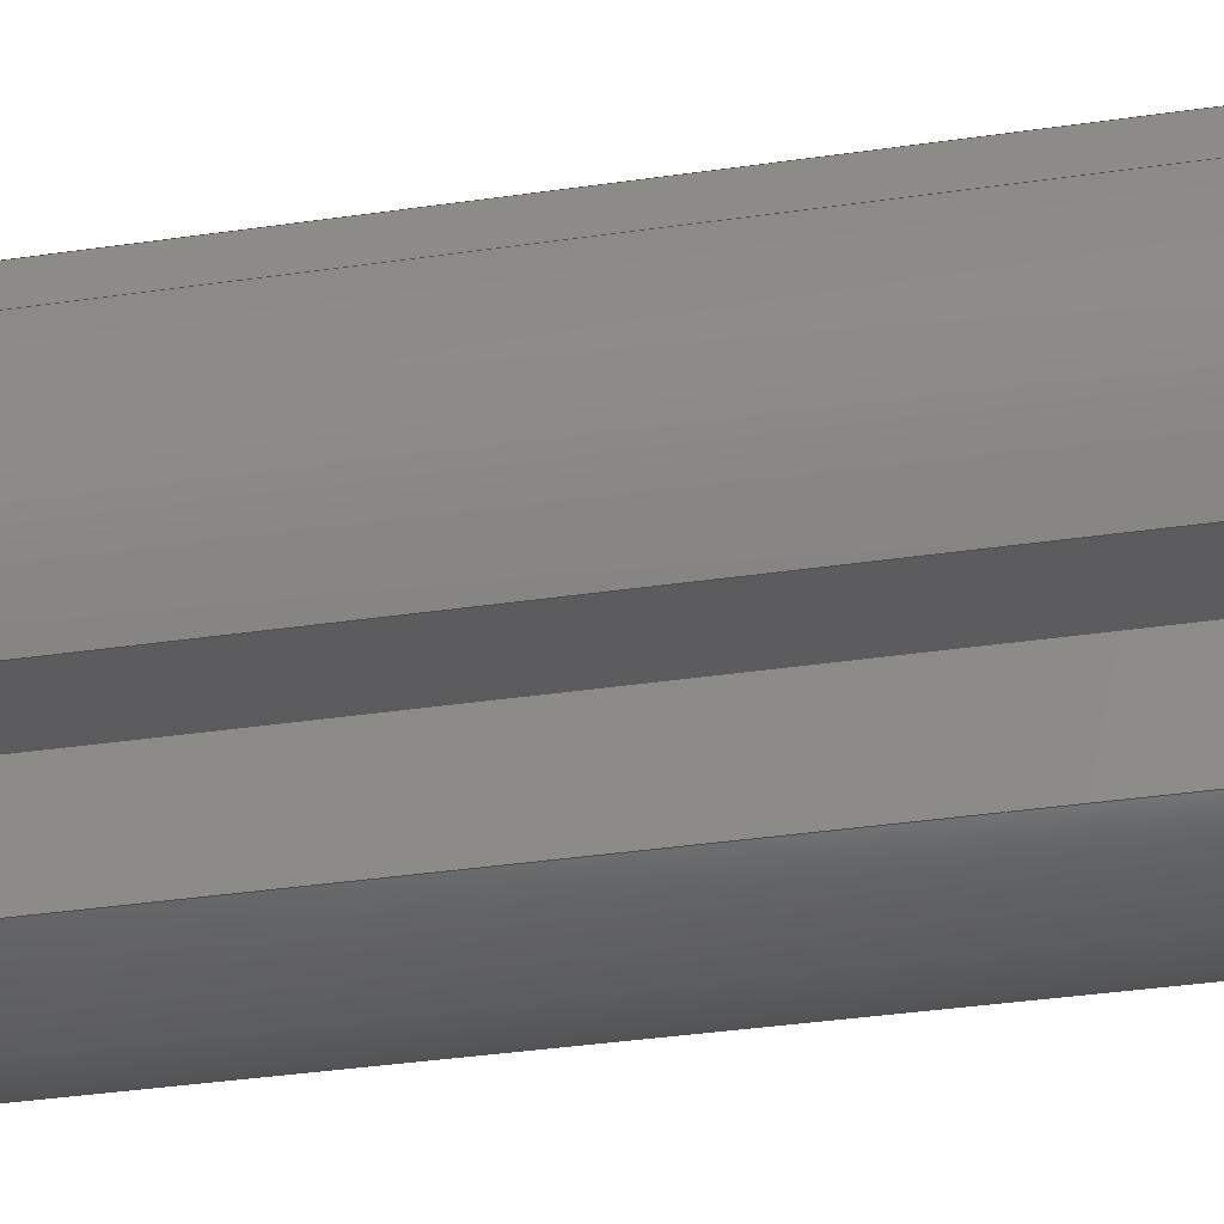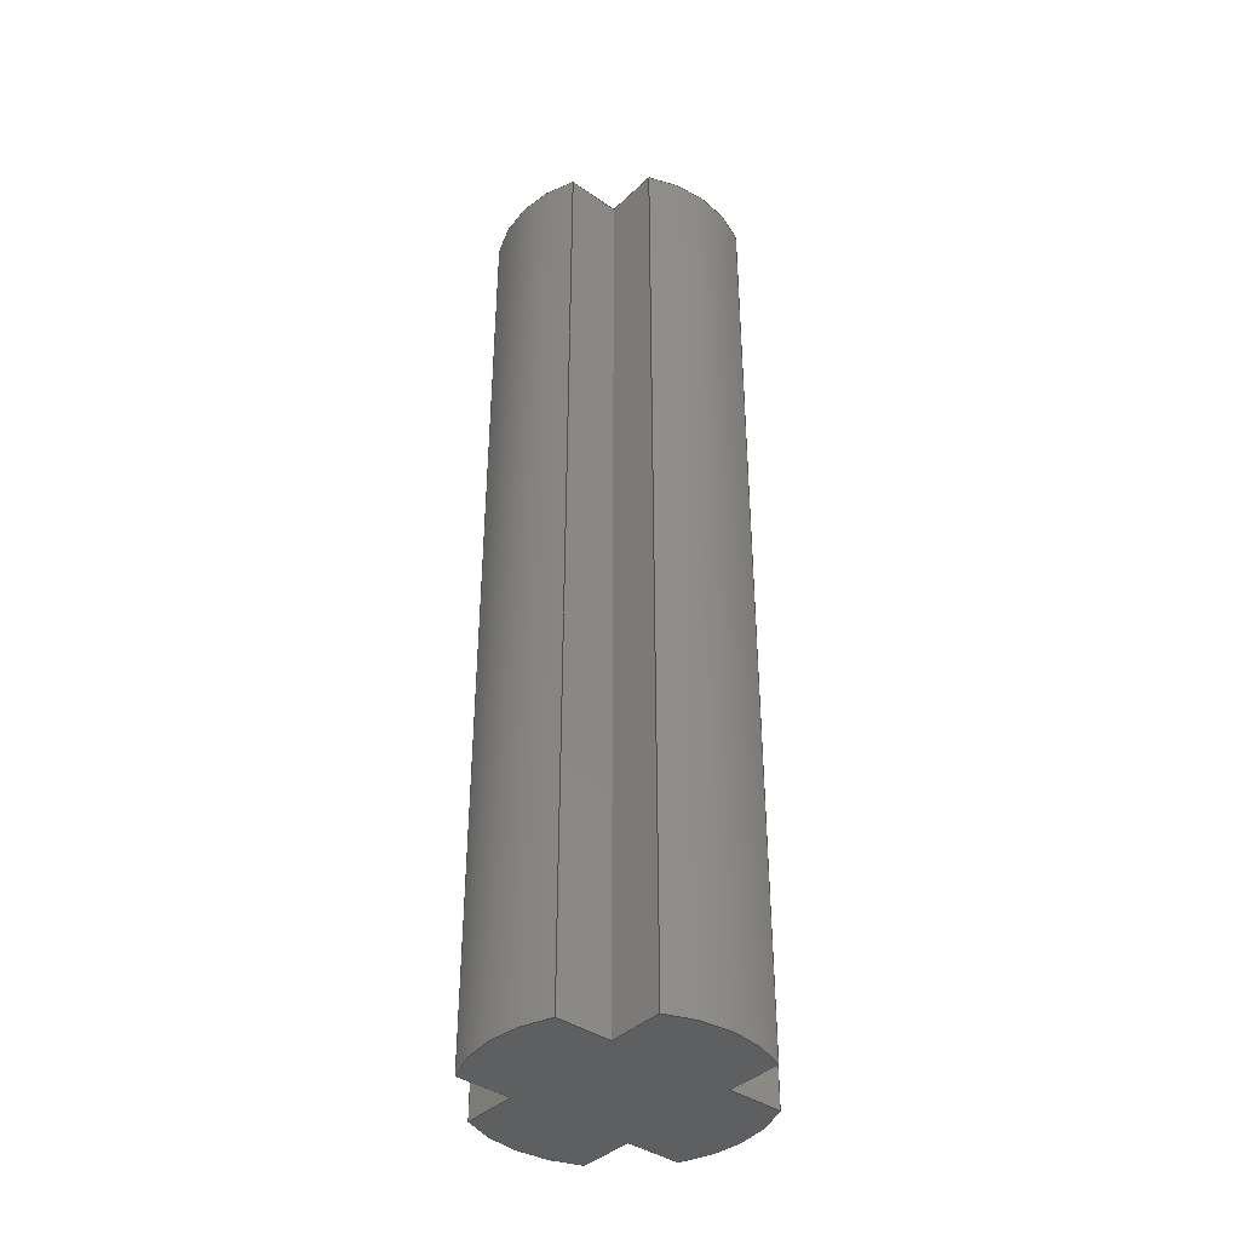
<metadata>
{"format":"step","ext":"step","renderer":"f3d","projection":"perspective","resolution":1024,"background":"white","views":[{"elev":-29.6,"azim":102.9,"up":"+Y"},{"elev":-39.5,"azim":-130.7,"up":"+Z"}]}
</metadata>
<code>
ISO-10303-21;
DATA;
#1=SHAPE_REPRESENTATION_RELATIONSHIP('','',#266,#2);
#2=ADVANCED_BREP_SHAPE_REPRESENTATION('',(#264),#440);
#3=PLANE('',#280);
#4=PLANE('',#281);
#5=PLANE('',#282);
#6=PLANE('',#283);
#7=PLANE('',#284);
#8=PLANE('',#285);
#9=PLANE('',#286);
#10=PLANE('',#287);
#11=PLANE('',#288);
#12=PLANE('',#289);
#13=CIRCLE('',#269,0.0019);
#14=CIRCLE('',#270,0.0019);
#15=CIRCLE('',#272,0.0019);
#16=CIRCLE('',#273,0.0019);
#17=CIRCLE('',#275,0.0019);
#18=CIRCLE('',#276,0.0019);
#19=CIRCLE('',#278,0.0019);
#20=CIRCLE('',#279,0.0019);
#21=ORIENTED_EDGE('',*,*,#93,.F.);
#22=ORIENTED_EDGE('',*,*,#94,.F.);
#23=ORIENTED_EDGE('',*,*,#95,.T.);
#24=ORIENTED_EDGE('',*,*,#96,.T.);
#25=ORIENTED_EDGE('',*,*,#97,.F.);
#26=ORIENTED_EDGE('',*,*,#98,.T.);
#27=ORIENTED_EDGE('',*,*,#99,.T.);
#28=ORIENTED_EDGE('',*,*,#100,.F.);
#29=ORIENTED_EDGE('',*,*,#101,.F.);
#30=ORIENTED_EDGE('',*,*,#102,.T.);
#31=ORIENTED_EDGE('',*,*,#103,.T.);
#32=ORIENTED_EDGE('',*,*,#104,.T.);
#33=ORIENTED_EDGE('',*,*,#105,.F.);
#34=ORIENTED_EDGE('',*,*,#106,.T.);
#35=ORIENTED_EDGE('',*,*,#107,.T.);
#36=ORIENTED_EDGE('',*,*,#108,.T.);
#37=ORIENTED_EDGE('',*,*,#109,.F.);
#38=ORIENTED_EDGE('',*,*,#110,.F.);
#39=ORIENTED_EDGE('',*,*,#100,.T.);
#40=ORIENTED_EDGE('',*,*,#111,.T.);
#41=ORIENTED_EDGE('',*,*,#112,.T.);
#42=ORIENTED_EDGE('',*,*,#101,.T.);
#43=ORIENTED_EDGE('',*,*,#113,.T.);
#44=ORIENTED_EDGE('',*,*,#114,.T.);
#45=ORIENTED_EDGE('',*,*,#105,.T.);
#46=ORIENTED_EDGE('',*,*,#115,.T.);
#47=ORIENTED_EDGE('',*,*,#116,.T.);
#48=ORIENTED_EDGE('',*,*,#94,.T.);
#49=ORIENTED_EDGE('',*,*,#117,.F.);
#50=ORIENTED_EDGE('',*,*,#118,.F.);
#51=ORIENTED_EDGE('',*,*,#107,.F.);
#52=ORIENTED_EDGE('',*,*,#119,.F.);
#53=ORIENTED_EDGE('',*,*,#120,.F.);
#54=ORIENTED_EDGE('',*,*,#103,.F.);
#55=ORIENTED_EDGE('',*,*,#121,.F.);
#56=ORIENTED_EDGE('',*,*,#122,.F.);
#57=ORIENTED_EDGE('',*,*,#98,.F.);
#58=ORIENTED_EDGE('',*,*,#123,.T.);
#59=ORIENTED_EDGE('',*,*,#124,.T.);
#60=ORIENTED_EDGE('',*,*,#96,.F.);
#61=ORIENTED_EDGE('',*,*,#95,.F.);
#62=ORIENTED_EDGE('',*,*,#116,.F.);
#63=ORIENTED_EDGE('',*,*,#125,.T.);
#64=ORIENTED_EDGE('',*,*,#117,.T.);
#65=ORIENTED_EDGE('',*,*,#108,.F.);
#66=ORIENTED_EDGE('',*,*,#118,.T.);
#67=ORIENTED_EDGE('',*,*,#125,.F.);
#68=ORIENTED_EDGE('',*,*,#115,.F.);
#69=ORIENTED_EDGE('',*,*,#106,.F.);
#70=ORIENTED_EDGE('',*,*,#114,.F.);
#71=ORIENTED_EDGE('',*,*,#126,.T.);
#72=ORIENTED_EDGE('',*,*,#119,.T.);
#73=ORIENTED_EDGE('',*,*,#104,.F.);
#74=ORIENTED_EDGE('',*,*,#120,.T.);
#75=ORIENTED_EDGE('',*,*,#126,.F.);
#76=ORIENTED_EDGE('',*,*,#113,.F.);
#77=ORIENTED_EDGE('',*,*,#102,.F.);
#78=ORIENTED_EDGE('',*,*,#112,.F.);
#79=ORIENTED_EDGE('',*,*,#127,.T.);
#80=ORIENTED_EDGE('',*,*,#121,.T.);
#81=ORIENTED_EDGE('',*,*,#99,.F.);
#82=ORIENTED_EDGE('',*,*,#122,.T.);
#83=ORIENTED_EDGE('',*,*,#127,.F.);
#84=ORIENTED_EDGE('',*,*,#111,.F.);
#85=ORIENTED_EDGE('',*,*,#109,.T.);
#86=ORIENTED_EDGE('',*,*,#93,.T.);
#87=ORIENTED_EDGE('',*,*,#124,.F.);
#88=ORIENTED_EDGE('',*,*,#128,.F.);
#89=ORIENTED_EDGE('',*,*,#123,.F.);
#90=ORIENTED_EDGE('',*,*,#97,.T.);
#91=ORIENTED_EDGE('',*,*,#110,.T.);
#92=ORIENTED_EDGE('',*,*,#128,.T.);
#93=EDGE_CURVE('',#129,#130,#153,.T.);
#94=EDGE_CURVE('',#131,#129,#13,.T.);
#95=EDGE_CURVE('',#131,#132,#154,.T.);
#96=EDGE_CURVE('',#132,#130,#14,.T.);
#97=EDGE_CURVE('',#133,#134,#155,.F.);
#98=EDGE_CURVE('',#133,#135,#15,.T.);
#99=EDGE_CURVE('',#135,#136,#156,.F.);
#100=EDGE_CURVE('',#134,#136,#16,.T.);
#101=EDGE_CURVE('',#137,#138,#17,.T.);
#102=EDGE_CURVE('',#137,#139,#157,.T.);
#103=EDGE_CURVE('',#139,#140,#18,.T.);
#104=EDGE_CURVE('',#140,#138,#158,.F.);
#105=EDGE_CURVE('',#141,#142,#19,.T.);
#106=EDGE_CURVE('',#141,#143,#159,.T.);
#107=EDGE_CURVE('',#143,#144,#20,.T.);
#108=EDGE_CURVE('',#144,#142,#160,.F.);
#109=EDGE_CURVE('',#145,#129,#161,.T.);
#110=EDGE_CURVE('',#134,#145,#162,.T.);
#111=EDGE_CURVE('',#136,#146,#163,.T.);
#112=EDGE_CURVE('',#146,#137,#164,.T.);
#113=EDGE_CURVE('',#138,#147,#165,.T.);
#114=EDGE_CURVE('',#147,#141,#166,.T.);
#115=EDGE_CURVE('',#142,#148,#167,.T.);
#116=EDGE_CURVE('',#148,#131,#168,.T.);
#117=EDGE_CURVE('',#149,#132,#169,.T.);
#118=EDGE_CURVE('',#144,#149,#170,.T.);
#119=EDGE_CURVE('',#150,#143,#171,.T.);
#120=EDGE_CURVE('',#140,#150,#172,.T.);
#121=EDGE_CURVE('',#151,#139,#173,.T.);
#122=EDGE_CURVE('',#135,#151,#174,.T.);
#123=EDGE_CURVE('',#133,#152,#175,.T.);
#124=EDGE_CURVE('',#152,#130,#176,.T.);
#125=EDGE_CURVE('',#148,#149,#177,.T.);
#126=EDGE_CURVE('',#147,#150,#178,.T.);
#127=EDGE_CURVE('',#146,#151,#179,.T.);
#128=EDGE_CURVE('',#145,#152,#180,.T.);
#129=VERTEX_POINT('',#367);
#130=VERTEX_POINT('',#368);
#131=VERTEX_POINT('',#370);
#132=VERTEX_POINT('',#372);
#133=VERTEX_POINT('',#376);
#134=VERTEX_POINT('',#377);
#135=VERTEX_POINT('',#379);
#136=VERTEX_POINT('',#381);
#137=VERTEX_POINT('',#385);
#138=VERTEX_POINT('',#386);
#139=VERTEX_POINT('',#388);
#140=VERTEX_POINT('',#390);
#141=VERTEX_POINT('',#394);
#142=VERTEX_POINT('',#395);
#143=VERTEX_POINT('',#397);
#144=VERTEX_POINT('',#399);
#145=VERTEX_POINT('',#403);
#146=VERTEX_POINT('',#406);
#147=VERTEX_POINT('',#409);
#148=VERTEX_POINT('',#412);
#149=VERTEX_POINT('',#416);
#150=VERTEX_POINT('',#419);
#151=VERTEX_POINT('',#422);
#152=VERTEX_POINT('',#425);
#153=LINE('',#366,#181);
#154=LINE('',#371,#182);
#155=LINE('',#375,#183);
#156=LINE('',#380,#184);
#157=LINE('',#387,#185);
#158=LINE('',#391,#186);
#159=LINE('',#396,#187);
#160=LINE('',#400,#188);
#161=LINE('',#402,#189);
#162=LINE('',#404,#190);
#163=LINE('',#405,#191);
#164=LINE('',#407,#192);
#165=LINE('',#408,#193);
#166=LINE('',#410,#194);
#167=LINE('',#411,#195);
#168=LINE('',#413,#196);
#169=LINE('',#415,#197);
#170=LINE('',#417,#198);
#171=LINE('',#418,#199);
#172=LINE('',#420,#200);
#173=LINE('',#421,#201);
#174=LINE('',#423,#202);
#175=LINE('',#424,#203);
#176=LINE('',#426,#204);
#177=LINE('',#428,#205);
#178=LINE('',#431,#206);
#179=LINE('',#434,#207);
#180=LINE('',#437,#208);
#181=VECTOR('',#294,1);
#182=VECTOR('',#297,1);
#183=VECTOR('',#302,1);
#184=VECTOR('',#305,1);
#185=VECTOR('',#312,1);
#186=VECTOR('',#315,1);
#187=VECTOR('',#320,1);
#188=VECTOR('',#323,1);
#189=VECTOR('',#326,1);
#190=VECTOR('',#327,1);
#191=VECTOR('',#328,1);
#192=VECTOR('',#329,1);
#193=VECTOR('',#330,1);
#194=VECTOR('',#331,1);
#195=VECTOR('',#332,1);
#196=VECTOR('',#333,1);
#197=VECTOR('',#336,1);
#198=VECTOR('',#337,1);
#199=VECTOR('',#338,1);
#200=VECTOR('',#339,1);
#201=VECTOR('',#340,1);
#202=VECTOR('',#341,1);
#203=VECTOR('',#342,1);
#204=VECTOR('',#343,1);
#205=VECTOR('',#346,1);
#206=VECTOR('',#351,1);
#207=VECTOR('',#356,1);
#208=VECTOR('',#361,1);
#209=EDGE_LOOP('',(#21,#22,#23,#24));
#210=EDGE_LOOP('',(#25,#26,#27,#28));
#211=EDGE_LOOP('',(#29,#30,#31,#32));
#212=EDGE_LOOP('',(#33,#34,#35,#36));
#213=EDGE_LOOP('',(#37,#38,#39,#40,#41,#42,#43,#44,#45,#46,#47,#48));
#214=EDGE_LOOP('',(#49,#50,#51,#52,#53,#54,#55,#56,#57,#58,#59,#60));
#215=EDGE_LOOP('',(#61,#62,#63,#64));
#216=EDGE_LOOP('',(#65,#66,#67,#68));
#217=EDGE_LOOP('',(#69,#70,#71,#72));
#218=EDGE_LOOP('',(#73,#74,#75,#76));
#219=EDGE_LOOP('',(#77,#78,#79,#80));
#220=EDGE_LOOP('',(#81,#82,#83,#84));
#221=EDGE_LOOP('',(#85,#86,#87,#88));
#222=EDGE_LOOP('',(#89,#90,#91,#92));
#223=FACE_BOUND('',#209,.T.);
#224=FACE_BOUND('',#210,.T.);
#225=FACE_BOUND('',#211,.T.);
#226=FACE_BOUND('',#212,.T.);
#227=FACE_BOUND('',#213,.T.);
#228=FACE_BOUND('',#214,.T.);
#229=FACE_BOUND('',#215,.T.);
#230=FACE_BOUND('',#216,.T.);
#231=FACE_BOUND('',#217,.T.);
#232=FACE_BOUND('',#218,.T.);
#233=FACE_BOUND('',#219,.T.);
#234=FACE_BOUND('',#220,.T.);
#235=FACE_BOUND('',#221,.T.);
#236=FACE_BOUND('',#222,.T.);
#237=CYLINDRICAL_SURFACE('',#268,0.0019);
#238=CYLINDRICAL_SURFACE('',#271,0.0019);
#239=CYLINDRICAL_SURFACE('',#274,0.0019);
#240=CYLINDRICAL_SURFACE('',#277,0.0019);
#241=ADVANCED_FACE('',(#223),#237,.T.);
#242=ADVANCED_FACE('',(#224),#238,.T.);
#243=ADVANCED_FACE('',(#225),#239,.T.);
#244=ADVANCED_FACE('',(#226),#240,.T.);
#245=ADVANCED_FACE('',(#227),#3,.T.);
#246=ADVANCED_FACE('',(#228),#4,.F.);
#247=ADVANCED_FACE('',(#229),#5,.F.);
#248=ADVANCED_FACE('',(#230),#6,.F.);
#249=ADVANCED_FACE('',(#231),#7,.F.);
#250=ADVANCED_FACE('',(#232),#8,.F.);
#251=ADVANCED_FACE('',(#233),#9,.F.);
#252=ADVANCED_FACE('',(#234),#10,.F.);
#253=ADVANCED_FACE('',(#235),#11,.T.);
#254=ADVANCED_FACE('',(#236),#12,.T.);
#255=CLOSED_SHELL('',(#241,#242,#243,#244,#245,#246,#247,#248,#249,#250,
#251,#252,#253,#254));
#256=STYLED_ITEM('',(#257),#264);
#257=PRESENTATION_STYLE_ASSIGNMENT((#258));
#258=SURFACE_STYLE_USAGE(.BOTH.,#259);
#259=SURFACE_SIDE_STYLE('',(#260));
#260=SURFACE_STYLE_FILL_AREA(#261);
#261=FILL_AREA_STYLE('',(#262));
#262=FILL_AREA_STYLE_COLOUR('',#263);
#263=COLOUR_RGB('',0.6157,0.8118,0.9294);
#264=MANIFOLD_SOLID_BREP('Part 1',#255);
#265=SHAPE_DEFINITION_REPRESENTATION(#445,#266);
#266=SHAPE_REPRESENTATION('Part 1',(#267),#440);
#267=AXIS2_PLACEMENT_3D('',#364,#290,#291);
#268=AXIS2_PLACEMENT_3D('',#365,#292,#293);
#269=AXIS2_PLACEMENT_3D('',#369,#295,#296);
#270=AXIS2_PLACEMENT_3D('',#373,#298,#299);
#271=AXIS2_PLACEMENT_3D('',#374,#300,#301);
#272=AXIS2_PLACEMENT_3D('',#378,#303,#304);
#273=AXIS2_PLACEMENT_3D('',#382,#306,#307);
#274=AXIS2_PLACEMENT_3D('',#383,#308,#309);
#275=AXIS2_PLACEMENT_3D('',#384,#310,#311);
#276=AXIS2_PLACEMENT_3D('',#389,#313,#314);
#277=AXIS2_PLACEMENT_3D('',#392,#316,#317);
#278=AXIS2_PLACEMENT_3D('',#393,#318,#319);
#279=AXIS2_PLACEMENT_3D('',#398,#321,#322);
#280=AXIS2_PLACEMENT_3D('',#401,#324,#325);
#281=AXIS2_PLACEMENT_3D('',#414,#334,#335);
#282=AXIS2_PLACEMENT_3D('',#427,#344,#345);
#283=AXIS2_PLACEMENT_3D('',#429,#347,#348);
#284=AXIS2_PLACEMENT_3D('',#430,#349,#350);
#285=AXIS2_PLACEMENT_3D('',#432,#352,#353);
#286=AXIS2_PLACEMENT_3D('',#433,#354,#355);
#287=AXIS2_PLACEMENT_3D('',#435,#357,#358);
#288=AXIS2_PLACEMENT_3D('',#436,#359,#360);
#289=AXIS2_PLACEMENT_3D('',#438,#362,#363);
#290=DIRECTION('',(0,0,1));
#291=DIRECTION('',(1,0,0));
#292=DIRECTION('',(0,0,-1));
#293=DIRECTION('',(-1,0,0));
#294=DIRECTION('',(0,0,-1));
#295=DIRECTION('',(0,0,1));
#296=DIRECTION('',(1,0,0));
#297=DIRECTION('',(0,0,-1));
#298=DIRECTION('',(0,0,1));
#299=DIRECTION('',(1,0,0));
#300=DIRECTION('',(0,0,-1));
#301=DIRECTION('',(-1,0,0));
#302=DIRECTION('',(0,0,-1));
#303=DIRECTION('',(0,0,1));
#304=DIRECTION('',(1,0,0));
#305=DIRECTION('',(0,0,-1));
#306=DIRECTION('',(0,0,1));
#307=DIRECTION('',(1,0,0));
#308=DIRECTION('',(0,0,-1));
#309=DIRECTION('',(-1,0,0));
#310=DIRECTION('',(0,0,1));
#311=DIRECTION('',(1,0,0));
#312=DIRECTION('',(0,0,-1));
#313=DIRECTION('',(0,0,1));
#314=DIRECTION('',(1,0,0));
#315=DIRECTION('',(0,0,-1));
#316=DIRECTION('',(0,0,-1));
#317=DIRECTION('',(-1,0,0));
#318=DIRECTION('',(0,0,1));
#319=DIRECTION('',(1,0,0));
#320=DIRECTION('',(0,0,-1));
#321=DIRECTION('',(0,0,1));
#322=DIRECTION('',(1,0,0));
#323=DIRECTION('',(0,0,-1));
#324=DIRECTION('',(0,0,1));
#325=DIRECTION('',(1,0,0));
#326=DIRECTION('',(0,1,0));
#327=DIRECTION('',(1,0,0));
#328=DIRECTION('',(1,0,0));
#329=DIRECTION('',(-1.971e-16,-1,0));
#330=DIRECTION('',(1.355e-16,1,0));
#331=DIRECTION('',(1,0,0));
#332=DIRECTION('',(-1,-1.355e-16,0));
#333=DIRECTION('',(0,1,0));
#334=DIRECTION('',(0,0,1));
#335=DIRECTION('',(1,0,0));
#336=DIRECTION('',(0,1,0));
#337=DIRECTION('',(-1,-1.355e-16,0));
#338=DIRECTION('',(1,0,0));
#339=DIRECTION('',(1.355e-16,1,0));
#340=DIRECTION('',(-1.971e-16,-1,0));
#341=DIRECTION('',(1,0,0));
#342=DIRECTION('',(1,0,0));
#343=DIRECTION('',(0,1,0));
#344=DIRECTION('',(-1,0,0));
#345=DIRECTION('',(0,0,1));
#346=DIRECTION('',(0,0,-1));
#347=DIRECTION('',(1.355e-16,-1,0));
#348=DIRECTION('',(1,1.355e-16,0));
#349=DIRECTION('',(0,1,0));
#350=DIRECTION('',(0,0,1));
#351=DIRECTION('',(0,0,-1));
#352=DIRECTION('',(-1,1.355e-16,0));
#353=DIRECTION('',(-1.355e-16,-1,0));
#354=DIRECTION('',(1,-1.971e-16,0));
#355=DIRECTION('',(1.971e-16,1,0));
#356=DIRECTION('',(0,0,-1));
#357=DIRECTION('',(0,1,0));
#358=DIRECTION('',(0,0,1));
#359=DIRECTION('',(-1,0,0));
#360=DIRECTION('',(0,0,1));
#361=DIRECTION('',(0,0,-1));
#362=DIRECTION('',(0,1,0));
#363=DIRECTION('',(0,0,1));
#364=CARTESIAN_POINT('',(0,0,0));
#365=CARTESIAN_POINT('',(0,1.163e-19,0.014));
#366=CARTESIAN_POINT('',(-0.000882,0.001683,0.014));
#367=CARTESIAN_POINT('',(-0.000882,0.001683,0.014));
#368=CARTESIAN_POINT('',(-0.000882,0.001683,0));
#369=CARTESIAN_POINT('',(0,1.163e-19,0.014));
#370=CARTESIAN_POINT('',(0.000882,0.001683,0.014));
#371=CARTESIAN_POINT('',(0.000882,0.001683,0.014));
#372=CARTESIAN_POINT('',(0.000882,0.001683,0));
#373=CARTESIAN_POINT('',(0,1.163e-19,0));
#374=CARTESIAN_POINT('',(0,1.163e-19,0.014));
#375=CARTESIAN_POINT('',(-0.001683,0.000882,0.014));
#376=CARTESIAN_POINT('',(-0.001683,0.000882,0));
#377=CARTESIAN_POINT('',(-0.001683,0.000882,0.014));
#378=CARTESIAN_POINT('',(0,1.163e-19,0));
#379=CARTESIAN_POINT('',(-0.001683,-0.000882,0));
#380=CARTESIAN_POINT('',(-0.001683,-0.000882,0.014));
#381=CARTESIAN_POINT('',(-0.001683,-0.000882,0.014));
#382=CARTESIAN_POINT('',(0,1.163e-19,0.014));
#383=CARTESIAN_POINT('',(0,1.163e-19,0.014));
#384=CARTESIAN_POINT('',(0,1.163e-19,0.014));
#385=CARTESIAN_POINT('',(-0.000882,-0.001683,0.014));
#386=CARTESIAN_POINT('',(0.000882,-0.001683,0.014));
#387=CARTESIAN_POINT('',(-0.000882,-0.001683,0.014));
#388=CARTESIAN_POINT('',(-0.000882,-0.001683,0));
#389=CARTESIAN_POINT('',(0,1.163e-19,0));
#390=CARTESIAN_POINT('',(0.000882,-0.001683,0));
#391=CARTESIAN_POINT('',(0.000882,-0.001683,0.014));
#392=CARTESIAN_POINT('',(0,1.163e-19,0.014));
#393=CARTESIAN_POINT('',(0,1.163e-19,0.014));
#394=CARTESIAN_POINT('',(0.001683,-0.000882,0.014));
#395=CARTESIAN_POINT('',(0.001683,0.000882,0.014));
#396=CARTESIAN_POINT('',(0.001683,-0.000882,0.014));
#397=CARTESIAN_POINT('',(0.001683,-0.000882,0));
#398=CARTESIAN_POINT('',(0,1.163e-19,0));
#399=CARTESIAN_POINT('',(0.001683,0.000882,0));
#400=CARTESIAN_POINT('',(0.001683,0.000882,0.014));
#401=CARTESIAN_POINT('',(0,0,0.014));
#402=CARTESIAN_POINT('',(-0.000882,0.001832,0.014));
#403=CARTESIAN_POINT('',(-0.000882,0.000882,0.014));
#404=CARTESIAN_POINT('',(-0.001157,0.000882,0.014));
#405=CARTESIAN_POINT('',(-0.001832,-0.000882,0.014));
#406=CARTESIAN_POINT('',(-0.000882,-0.000882,0.014));
#407=CARTESIAN_POINT('',(-0.000882,-0.001157,0.014));
#408=CARTESIAN_POINT('',(0.000882,-0.001832,0.014));
#409=CARTESIAN_POINT('',(0.000882,-0.000882,0.014));
#410=CARTESIAN_POINT('',(0.001157,-0.000882,0.014));
#411=CARTESIAN_POINT('',(0.001832,0.000882,0.014));
#412=CARTESIAN_POINT('',(0.000882,0.000882,0.014));
#413=CARTESIAN_POINT('',(0.000882,0.001157,0.014));
#414=CARTESIAN_POINT('',(0,0,0));
#415=CARTESIAN_POINT('',(0.000882,0.001157,0));
#416=CARTESIAN_POINT('',(0.000882,0.000882,0));
#417=CARTESIAN_POINT('',(0.001832,0.000882,0));
#418=CARTESIAN_POINT('',(0.001157,-0.000882,0));
#419=CARTESIAN_POINT('',(0.000882,-0.000882,0));
#420=CARTESIAN_POINT('',(0.000882,-0.001832,0));
#421=CARTESIAN_POINT('',(-0.000882,-0.001157,0));
#422=CARTESIAN_POINT('',(-0.000882,-0.000882,0));
#423=CARTESIAN_POINT('',(-0.001832,-0.000882,0));
#424=CARTESIAN_POINT('',(-0.001157,0.000882,0));
#425=CARTESIAN_POINT('',(-0.000882,0.000882,0));
#426=CARTESIAN_POINT('',(-0.000882,0.001832,0));
#427=CARTESIAN_POINT('',(0.000882,0.001157,0.014));
#428=CARTESIAN_POINT('',(0.000882,0.000882,0.014));
#429=CARTESIAN_POINT('',(0.001832,0.000882,0.014));
#430=CARTESIAN_POINT('',(0.001157,-0.000882,0.014));
#431=CARTESIAN_POINT('',(0.000882,-0.000882,0.014));
#432=CARTESIAN_POINT('',(0.000882,-0.001832,0.014));
#433=CARTESIAN_POINT('',(-0.000882,-0.001157,0.014));
#434=CARTESIAN_POINT('',(-0.000882,-0.000882,0.014));
#435=CARTESIAN_POINT('',(-0.001832,-0.000882,0.014));
#436=CARTESIAN_POINT('',(-0.000882,0.001832,0.014));
#437=CARTESIAN_POINT('',(-0.000882,0.000882,0.014));
#438=CARTESIAN_POINT('',(-0.001157,0.000882,0.014));
#439=MECHANICAL_DESIGN_GEOMETRIC_PRESENTATION_REPRESENTATION('',(#256),
#440);
#440=(
GEOMETRIC_REPRESENTATION_CONTEXT(3)
GLOBAL_UNCERTAINTY_ASSIGNED_CONTEXT((#441))
GLOBAL_UNIT_ASSIGNED_CONTEXT((#444,#443,#442))
REPRESENTATION_CONTEXT('Part 1','TOP_LEVEL_ASSEMBLY_PART')
);
#441=UNCERTAINTY_MEASURE_WITH_UNIT(LENGTH_MEASURE(1e-08),#444,
'DISTANCE_ACCURACY_VALUE','Maximum Tolerance applied to model');
#442=(
NAMED_UNIT(*)
SI_UNIT($,.STERADIAN.)
SOLID_ANGLE_UNIT()
);
#443=(
NAMED_UNIT(*)
PLANE_ANGLE_UNIT()
SI_UNIT($,.RADIAN.)
);
#444=(
LENGTH_UNIT()
NAMED_UNIT(*)
SI_UNIT($,.METRE.)
);
#445=PRODUCT_DEFINITION_SHAPE('','',#446);
#446=PRODUCT_DEFINITION('','',#448,#447);
#447=PRODUCT_DEFINITION_CONTEXT('',#454,'design');
#448=PRODUCT_DEFINITION_FORMATION_WITH_SPECIFIED_SOURCE('','',#450,
 .NOT_KNOWN.);
#449=PRODUCT_RELATED_PRODUCT_CATEGORY('','',(#450));
#450=PRODUCT('Part 1','Part 1','Part 1',(#452));
#451=PRODUCT_CATEGORY('','');
#452=PRODUCT_CONTEXT('',#454,'mechanical');
#453=APPLICATION_PROTOCOL_DEFINITION('international standard',
'ap242_managed_model_based_3d_engineering',2011,#454);
#454=APPLICATION_CONTEXT('managed model based 3d engineering');
ENDSEC;
END-ISO-10303-21;

</code>
